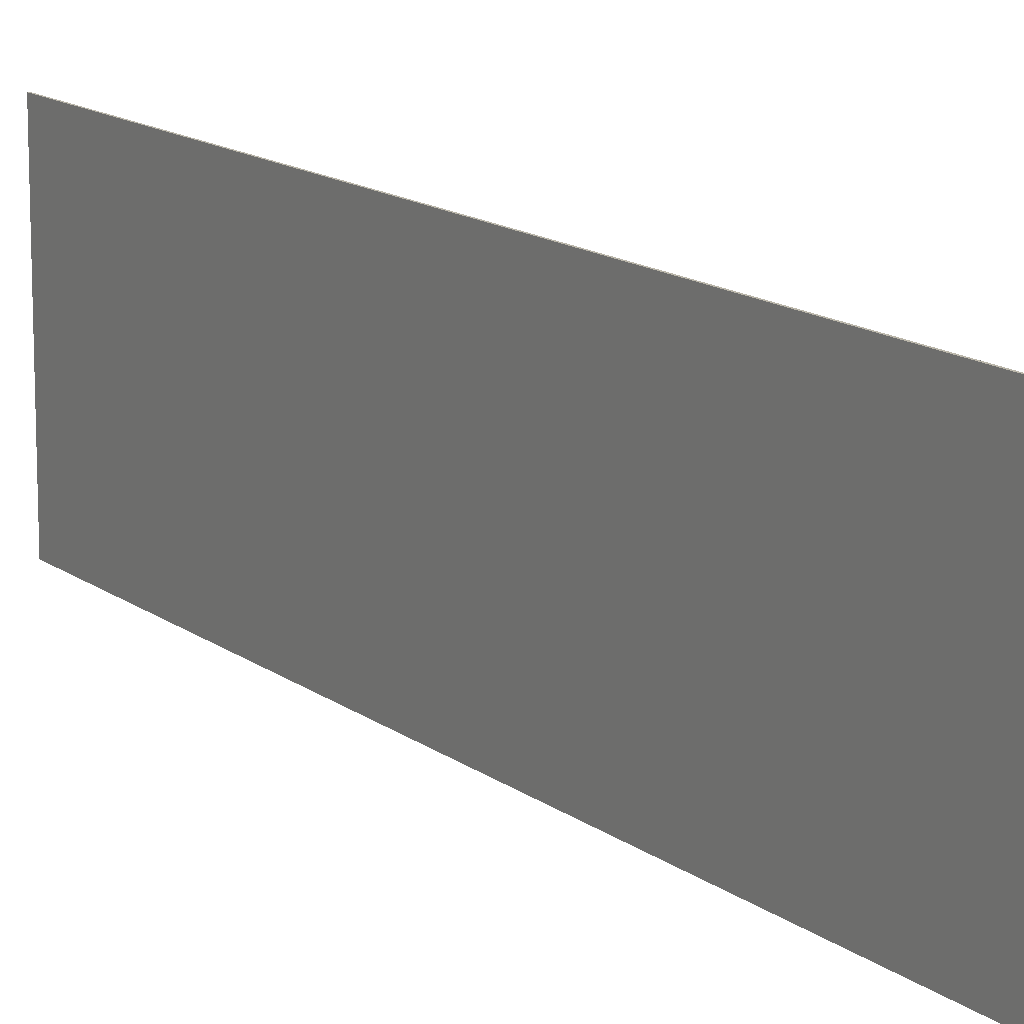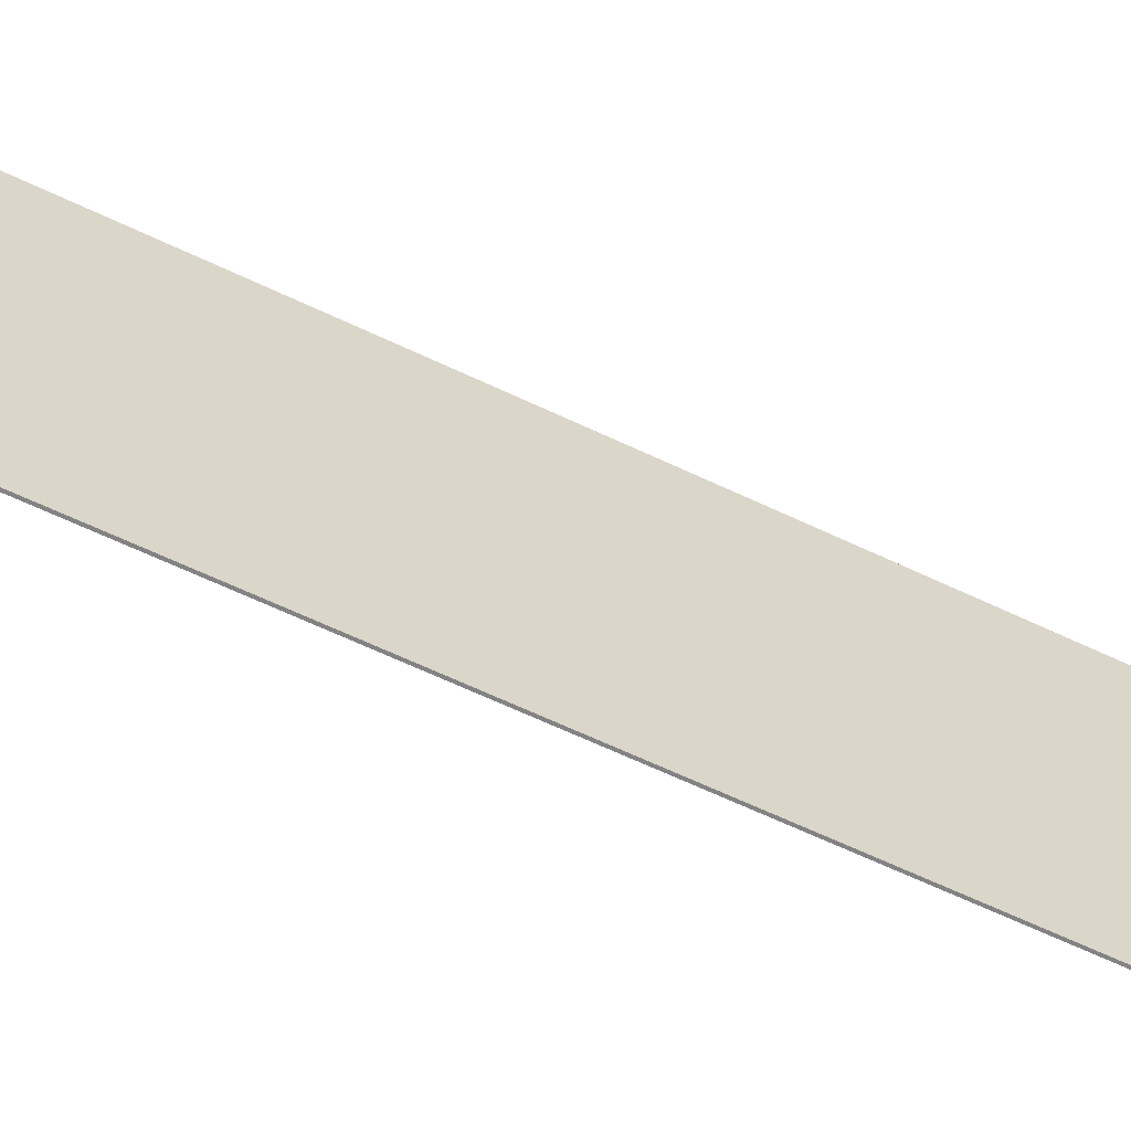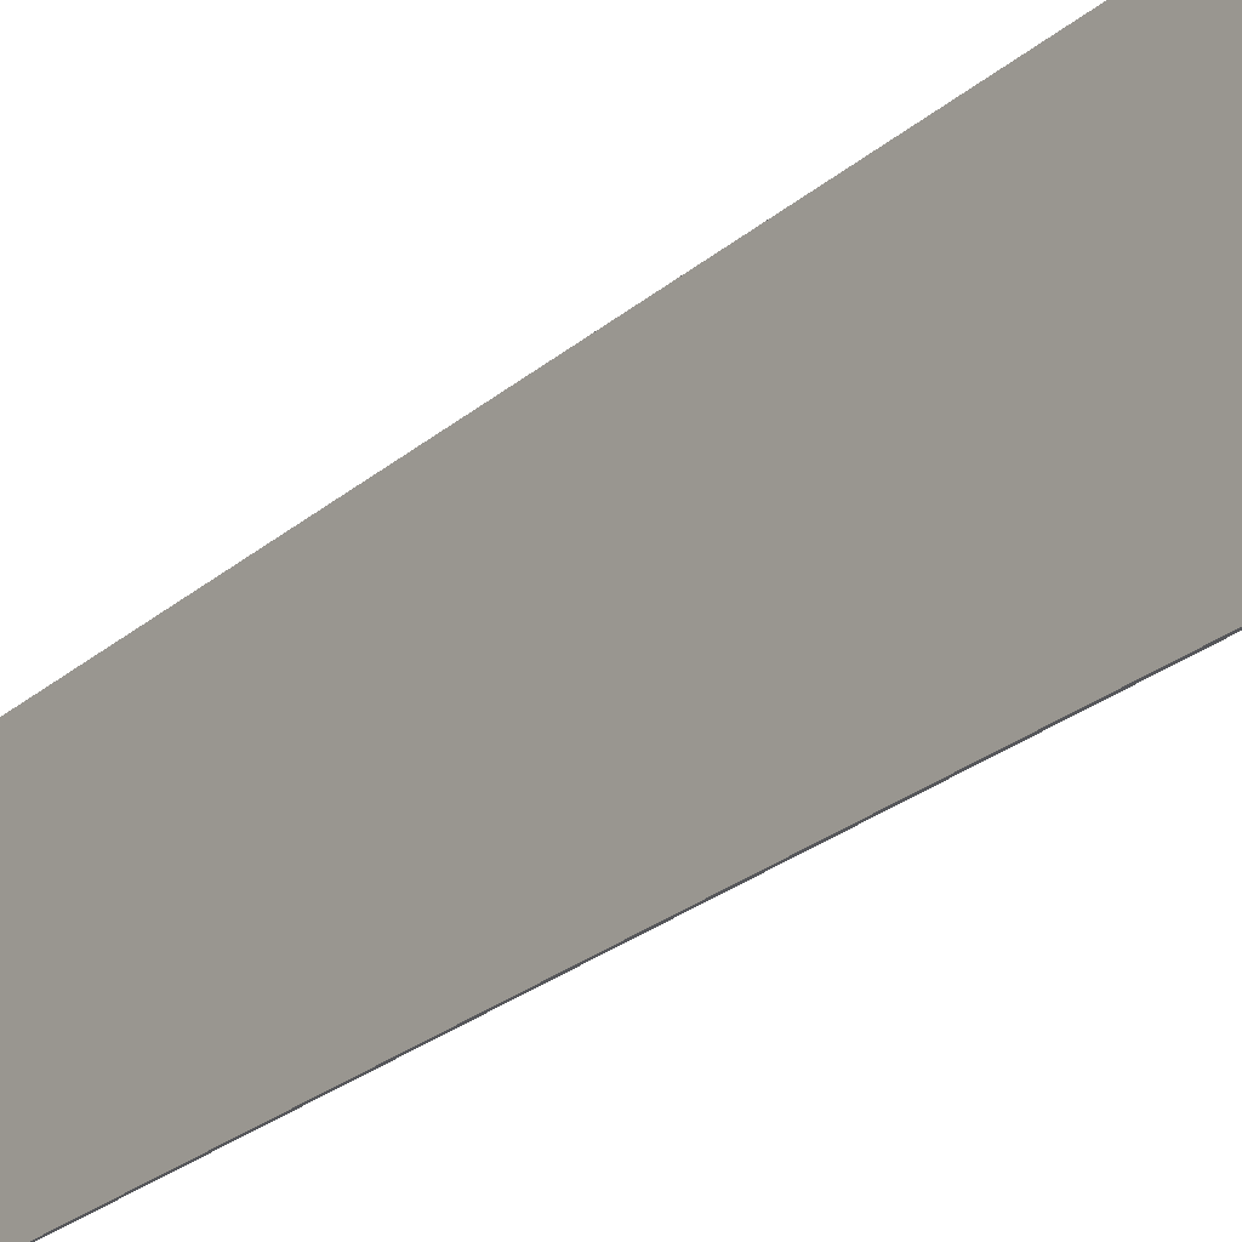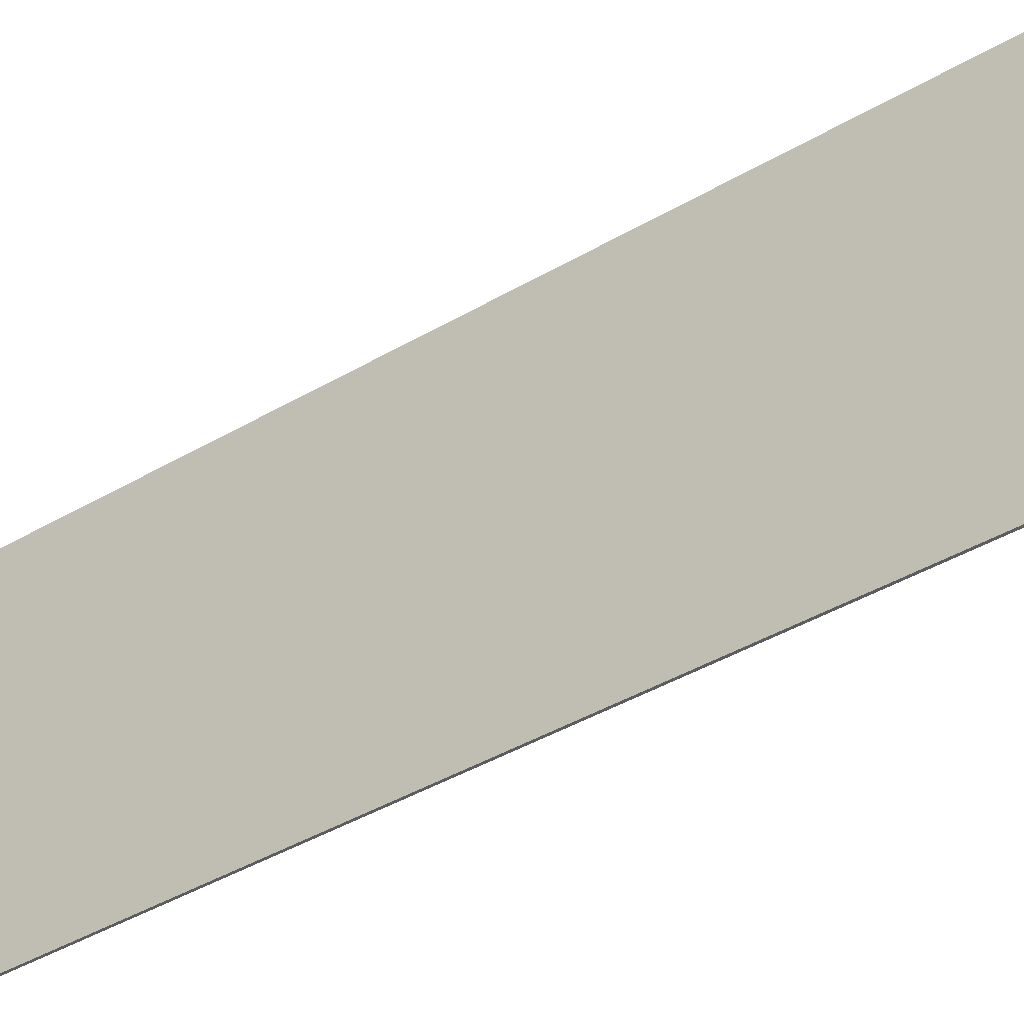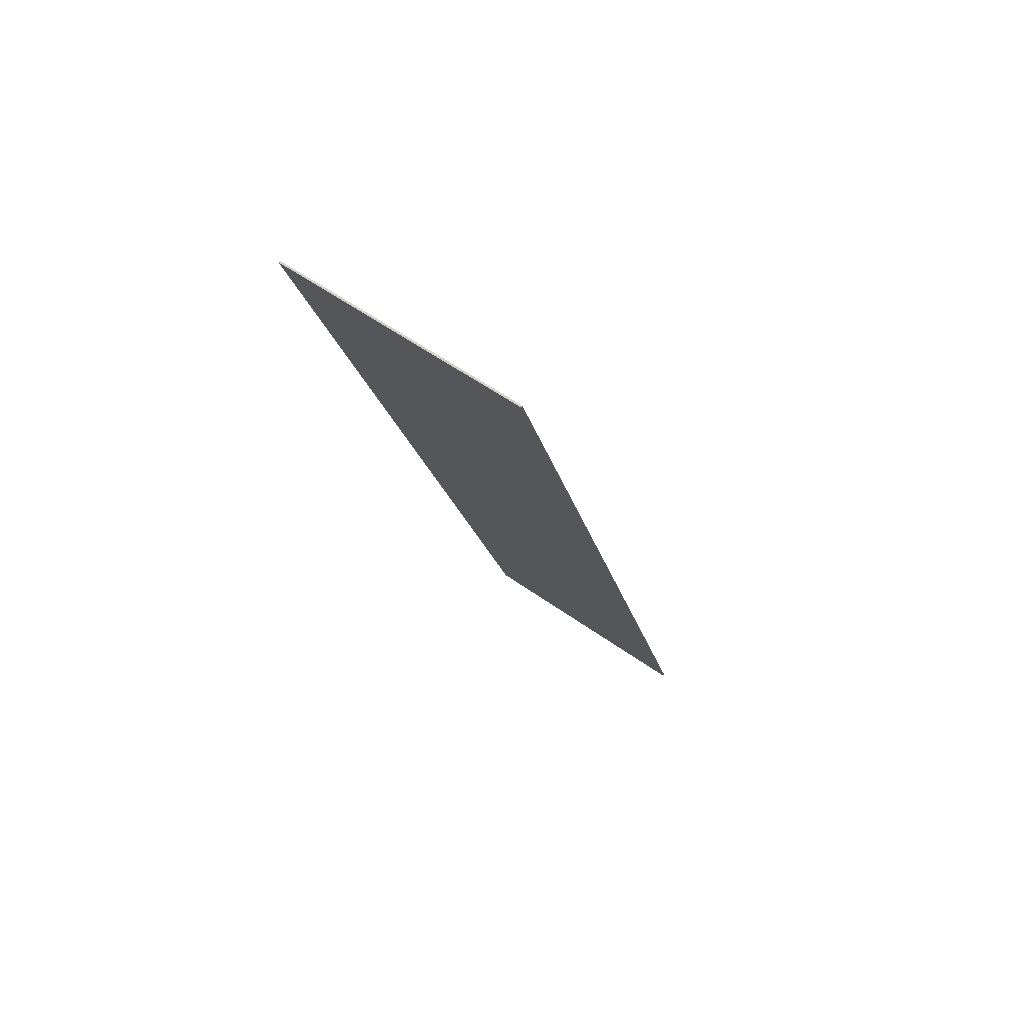
<metadata>
{"format":"obj","ext":"obj","renderer":"f3d","projection":"perspective","resolution":1024,"background":"white","views":[{"elev":13.8,"azim":129.2,"up":"+Z"},{"elev":-61.0,"azim":44.8,"up":"+Z"},{"elev":-26.0,"azim":123.9,"up":"+Z"},{"elev":-37.1,"azim":109.1,"up":"+Z"},{"elev":56.5,"azim":126.8,"up":"+Y"}]}
</metadata>
<code>
o _0SIGN_AD01_03_Scene.091
v -216.2 350.3 -7.434
v -216.3 350.3 -7.434
v -216.2 350.3 -4.434
v -216.3 350.3 -4.434
v -212.5 361.1 -7.434
v -212.5 361.1 -7.434
v -212.5 361.1 -4.434
v -212.5 361.1 -4.434
f 1 3 2
f 2 3 4
f 5 7 6
f 6 7 8
f 2 6 1
f 6 2 5
f 8 4 3
f 4 8 7
f 1 6 8
f 1 8 3
f 5 2 4
f 5 4 7

</code>
